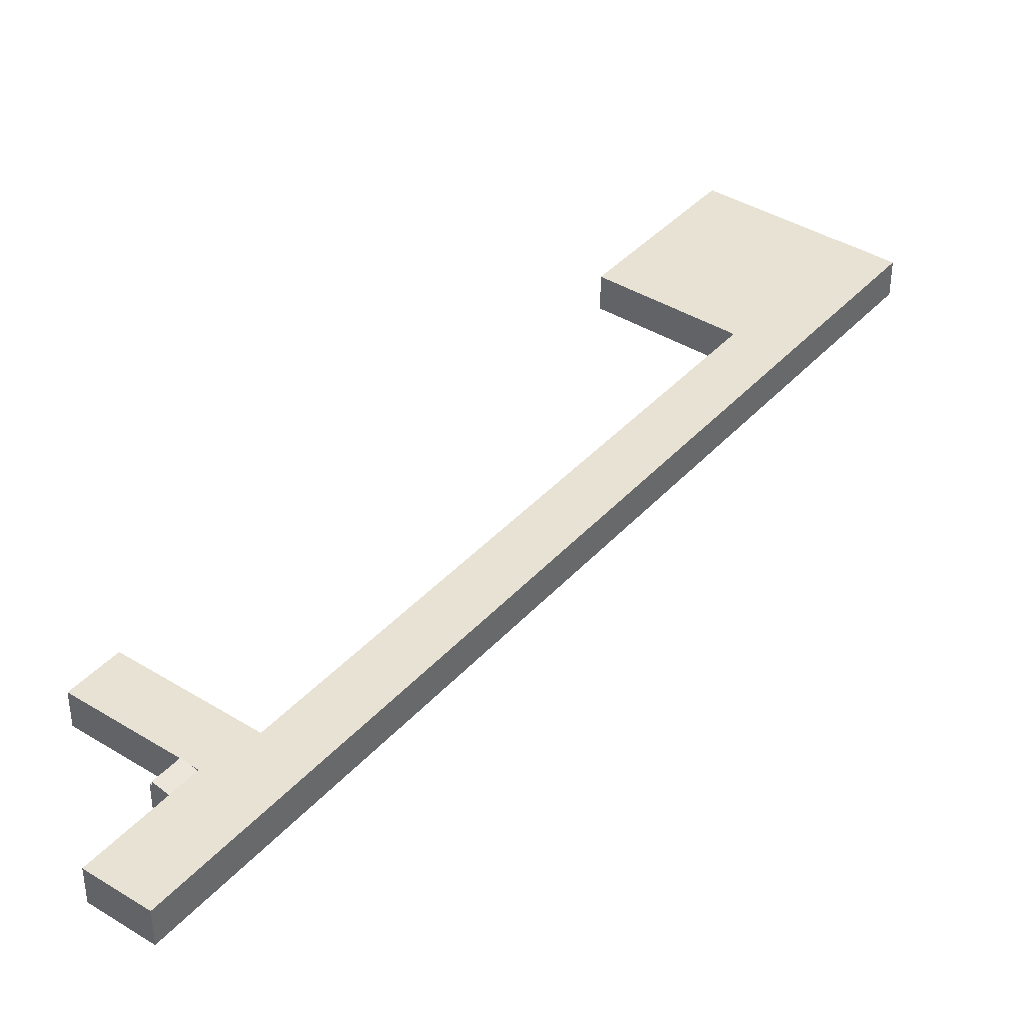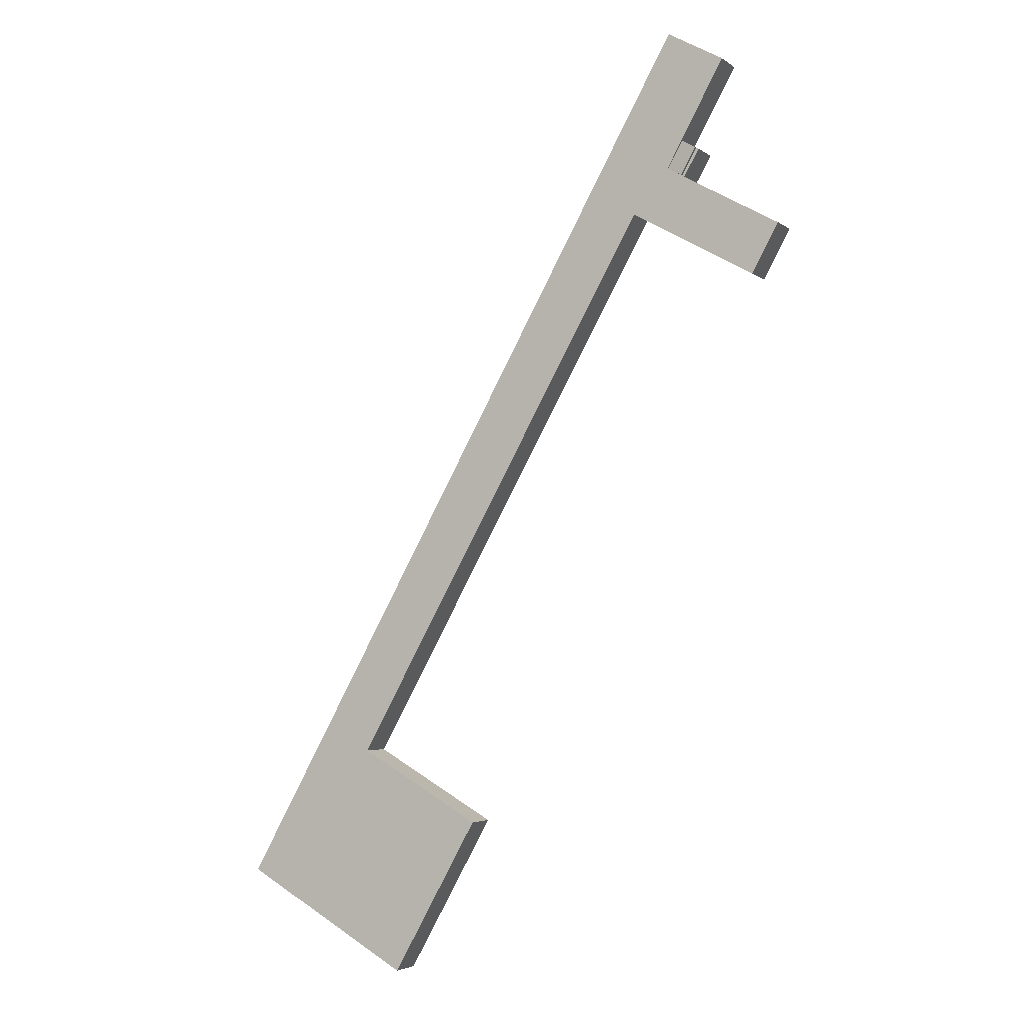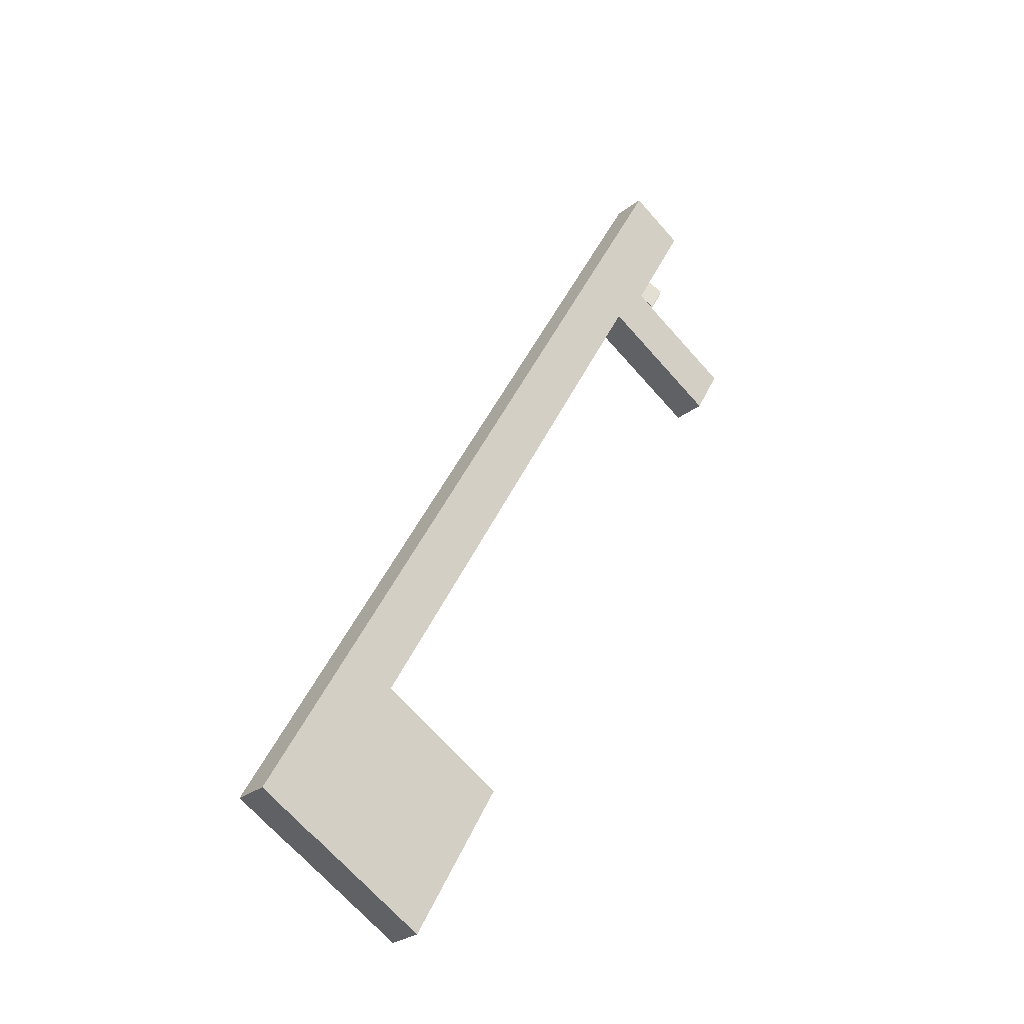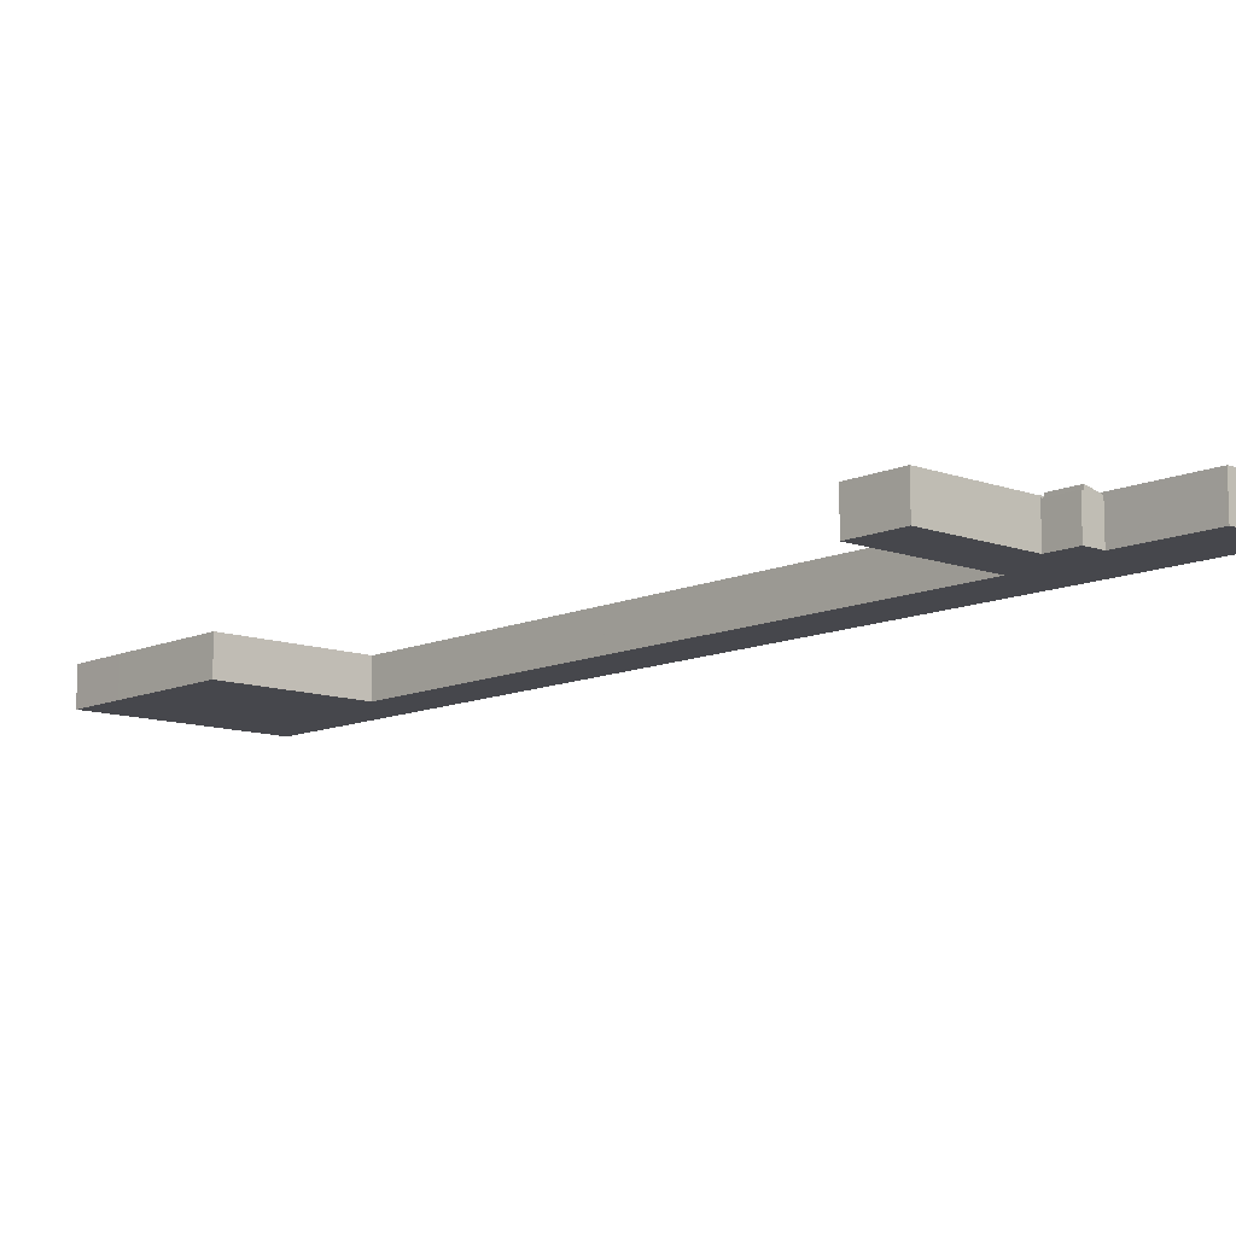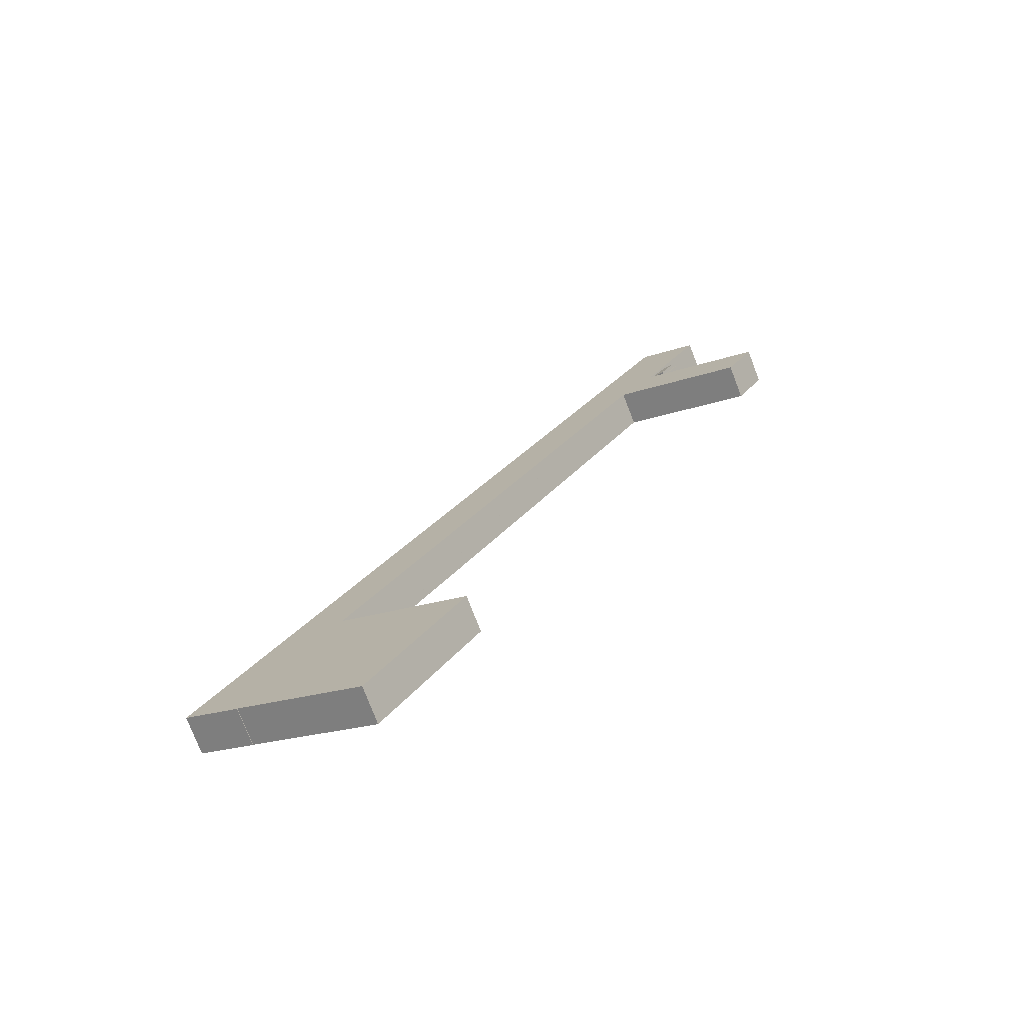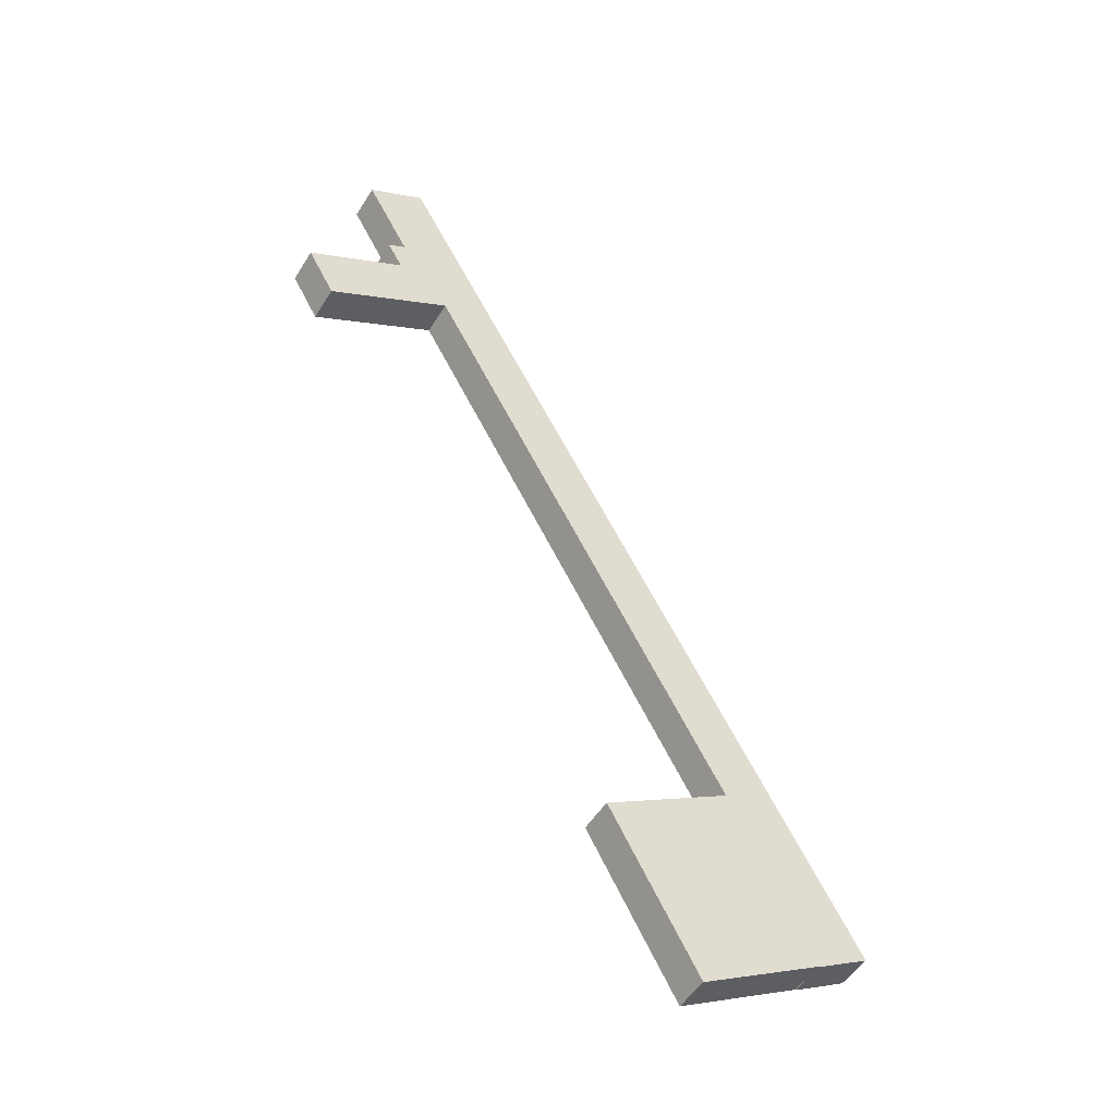
<metadata>
{"format":"obj","ext":"obj","renderer":"f3d","projection":"perspective","resolution":1024,"background":"white","views":[{"elev":40.0,"azim":7.9,"up":"+Y"},{"elev":-4.0,"azim":-153.7,"up":"+Z"},{"elev":-27.9,"azim":139.6,"up":"+Z"},{"elev":-11.0,"azim":-71.6,"up":"+Y"},{"elev":-76.1,"azim":-159.0,"up":"+Z"},{"elev":-50.2,"azim":-30.8,"up":"+Z"}]}
</metadata>
<code>
v  18.47 5.755 33.02
v  9.503 5.755 27.51
v  9.307 5.755 27.86
v  18.58 5.755 33.08
v  25.67 5.755 20.52
v  16.37 5.755 15.28
v  16.46 5.755 15.12
v  28.22 5.755 16
v  18.9 5.755 10.73
v  71.2 5.755 -87.59
v  64.51 5.755 -114.2
v  54.73 5.755 -96.91
v  73.63 5.755 -86.21
v  75.25 5.755 -85.29
v  0.349 5.755 0.196
v  4.456 5.755 -7.913
v  0 5.755 3.524e-16
v  16.11 5.755 9.072
v  16.43 5.755 15.1
v  16.42 5.755 9.329
v  16.08 5.755 9.133
v  17.75 5.755 10.08
v  32.75 5.755 7.968
v  24.89 5.755 3.64
v  20.91 5.755 1.389
v  4.509 5.755 -7.884
v  23.38 5.755 2.785
v  24.94 5.755 3.553
v  75.22 5.755 -85.22
v  36.37 5.755 1.56
v  39.12 5.755 -3.313
v  76.56 5.755 -69.64
v  79.33 5.755 -74.53
v  82.91 5.755 -80.87
v  96.4 5.755 -104.8
v  68.46 5.755 -121.2
v  97.41 5.755 -106.6
v  88.86 5.755 -111.3
v  85.64 5.755 -113.1
v  69.21 5.755 -122.4
v  88.89 5.755 -111.4
v  69.17 5.755 -122.4
v  18.58 -2.025e-15 33.08
v  25.67 -1.256e-15 20.52
v  28.22 -9.796e-16 16
v  32.75 -4.879e-16 7.968
v  36.37 -9.552e-17 1.56
v  39.12 2.029e-16 -3.313
v  76.56 4.264e-15 -69.64
v  79.33 4.564e-15 -74.53
v  82.91 4.952e-15 -80.87
v  96.4 6.415e-15 -104.8
v  97.41 6.525e-15 -106.6
v  88.89 6.821e-15 -111.4
v  88.86 6.817e-15 -111.3
v  85.64 6.928e-15 -113.1
v  69.21 7.495e-15 -122.4
v  69.17 7.497e-15 -122.4
v  24.89 -2.229e-16 3.64
v  23.38 -1.705e-16 2.785
v  20.91 -8.505e-17 1.389
v  4.509 4.828e-16 -7.884
v  4.456 4.845e-16 -7.913
v  68.46 7.42e-15 -121.2
v  64.51 6.993e-15 -114.2
v  54.73 5.934e-15 -96.91
v  75.25 5.223e-15 -85.29
v  75.22 5.218e-15 -85.22
v  24.94 -2.176e-16 3.553
v  0 0 0
v  16.11 -5.555e-16 9.072
v  16.08 -5.592e-16 9.133
v  18.9 -6.568e-16 10.73
v  16.43 -9.244e-16 15.1
v  16.46 -9.256e-16 15.12
v  16.37 -9.357e-16 15.28
v  9.503 -1.685e-15 27.51
v  9.307 -1.706e-15 27.86
v  71.2 5.363e-15 -87.59
v  73.63 5.279e-15 -86.21
v  0.349 -1.2e-17 0.196
v  16.42 -5.712e-16 9.329
v  17.75 -6.17e-16 10.08
v  18.47 -2.022e-15 33.02
v  16.08 5.465 9.133
v  13.96 5.465 13.68
v  16.42 5.465 9.329
v  13.58 5.465 13.46
v  13.58 -8.243e-16 13.46
v  13.96 -8.377e-16 13.68
v  13.96 6.088 13.68
v  16.42 6.088 9.329
v  18.9 5.465 10.73
v  16.43 5.464 15.1
g defaultobject
f 1 2 3
f 2 1 4
f 2 4 5
f 2 5 6
f 6 5 7
f 7 5 8
f 7 8 9
f 10 11 12
f 11 10 13
f 11 13 14
f 15 16 17
f 16 15 18
f 9 19 7
f 20 18 21
f 18 20 22
f 18 22 9
f 18 9 8
f 18 8 23
f 18 23 24
f 18 24 16
f 16 24 25
f 16 25 26
f 25 24 27
f 24 23 28
f 28 23 29
f 29 23 30
f 29 30 31
f 29 31 32
f 29 32 33
f 29 33 34
f 29 34 14
f 14 34 35
f 14 35 11
f 11 35 36
f 36 35 37
f 36 37 38
f 36 38 39
f 36 39 40
f 38 37 41
f 42 36 40
f 43 5 4
f 5 43 44
f 5 44 8
f 8 44 45
f 8 45 23
f 23 45 46
f 23 46 30
f 30 46 47
f 30 47 31
f 31 47 48
f 31 48 32
f 32 48 49
f 32 49 33
f 33 49 50
f 33 50 34
f 34 50 51
f 34 51 35
f 35 51 52
f 35 52 37
f 37 52 53
f 53 41 37
f 41 53 54
f 55 39 38
f 39 55 56
f 39 56 40
f 40 56 57
f 40 57 42
f 42 57 58
f 59 27 24
f 27 59 25
f 25 59 26
f 26 59 60
f 26 60 61
f 26 61 62
f 26 62 16
f 16 62 63
f 54 38 41
f 38 54 55
f 58 36 42
f 36 58 11
f 11 58 64
f 11 64 65
f 11 65 12
f 12 65 66
f 67 29 14
f 29 67 28
f 28 67 68
f 28 68 69
f 28 69 24
f 24 69 59
f 63 17 16
f 17 63 70
f 71 21 18
f 21 71 72
f 73 19 9
f 19 73 74
f 75 6 7
f 6 75 2
f 2 75 76
f 2 76 77
f 2 77 3
f 3 77 78
f 66 10 12
f 10 66 79
f 10 79 13
f 13 79 80
f 13 80 14
f 14 80 67
f 70 15 17
f 15 70 18
f 18 70 71
f 71 70 81
f 72 20 21
f 20 72 22
f 22 72 9
f 9 72 73
f 73 72 82
f 73 82 83
f 74 7 19
f 7 74 75
f 78 1 3
f 1 78 84
f 1 84 4
f 4 84 43
f 63 59 70
f 59 63 61
f 59 61 60
f 61 63 62
f 64 56 55
f 56 64 57
f 57 64 58
f 73 75 74
f 75 73 45
f 45 73 46
f 46 73 83
f 46 83 82
f 46 82 72
f 46 72 71
f 46 71 81
f 46 81 70
f 46 70 59
f 46 59 69
f 46 69 47
f 47 69 68
f 47 68 48
f 48 68 49
f 49 68 50
f 50 68 51
f 51 68 52
f 52 68 67
f 52 67 80
f 52 80 79
f 52 79 66
f 52 66 65
f 52 65 64
f 52 64 53
f 53 64 55
f 53 55 54
f 78 43 84
f 43 78 44
f 44 78 77
f 44 77 76
f 44 76 45
f 45 76 75
f 85 86 87
f 86 85 88
f 89 86 88
f 86 89 90
f 90 87 86
f 87 90 82
f 82 85 87
f 85 82 72
f 72 88 85
f 88 72 89
f 72 90 89
f 90 72 82
f 91 22 92
f 22 91 93
f 93 91 94
f 90 94 91
f 94 90 74
f 94 73 93
f 73 94 74
f 73 22 93
f 22 73 92
f 92 73 82
f 82 73 83
f 82 91 92
f 91 82 90
f 82 74 90
f 74 82 83
f 74 83 73

</code>
